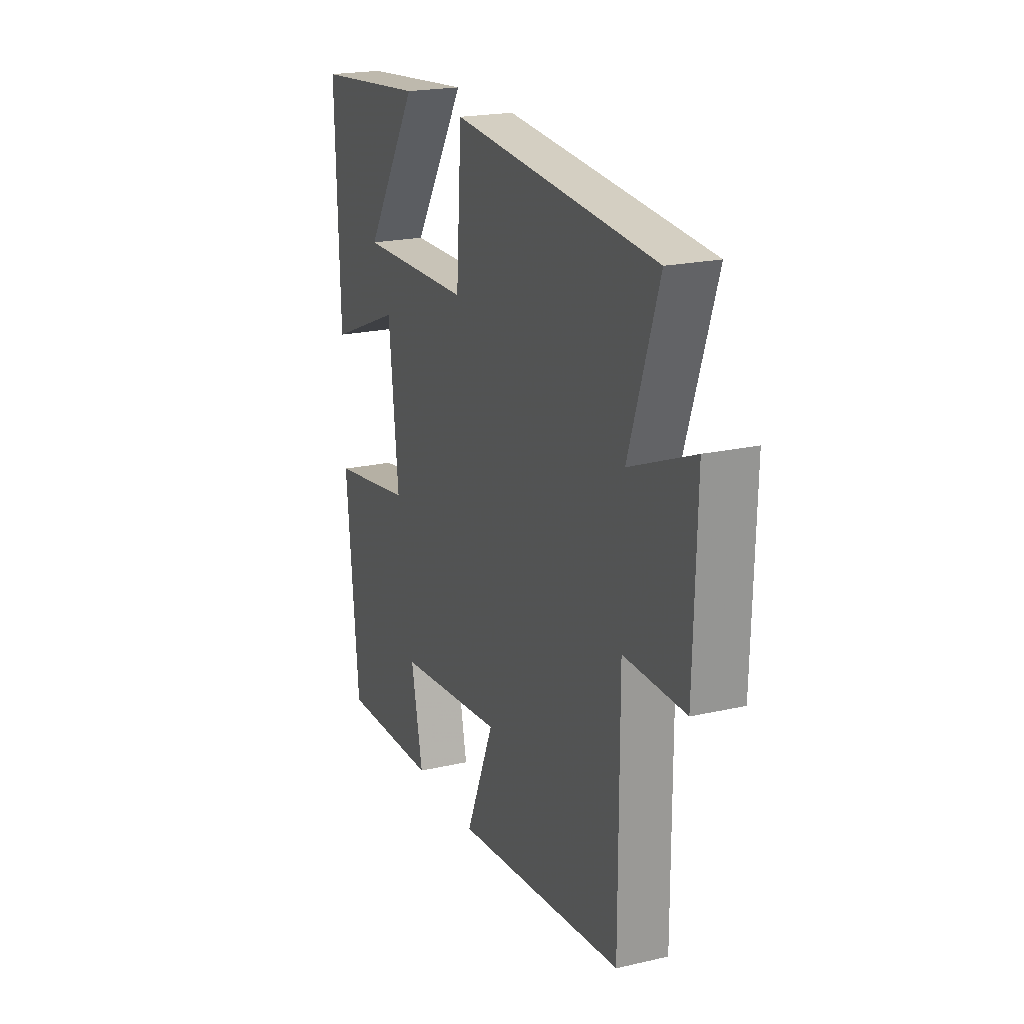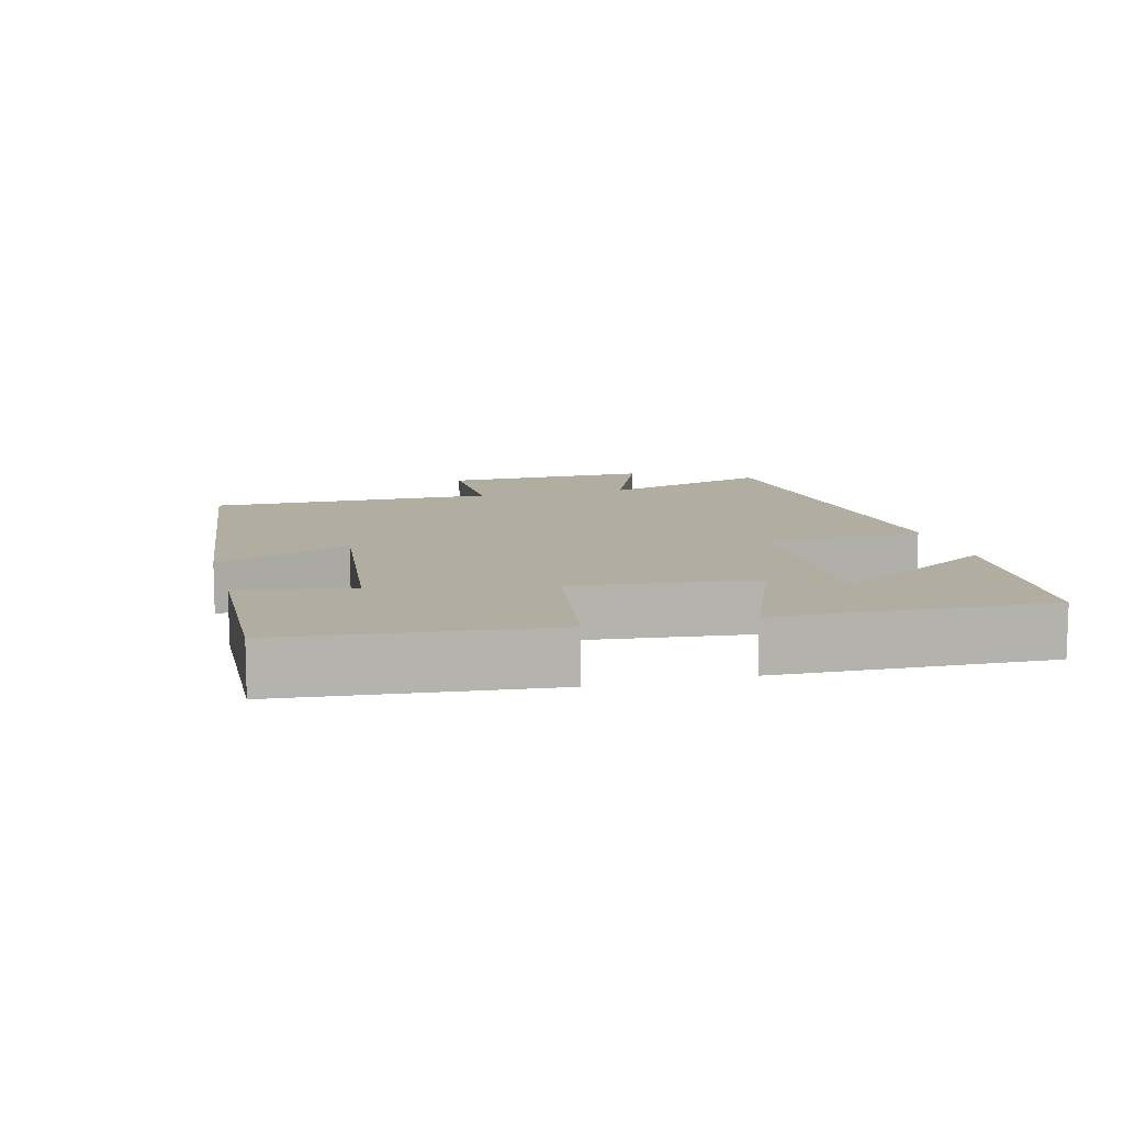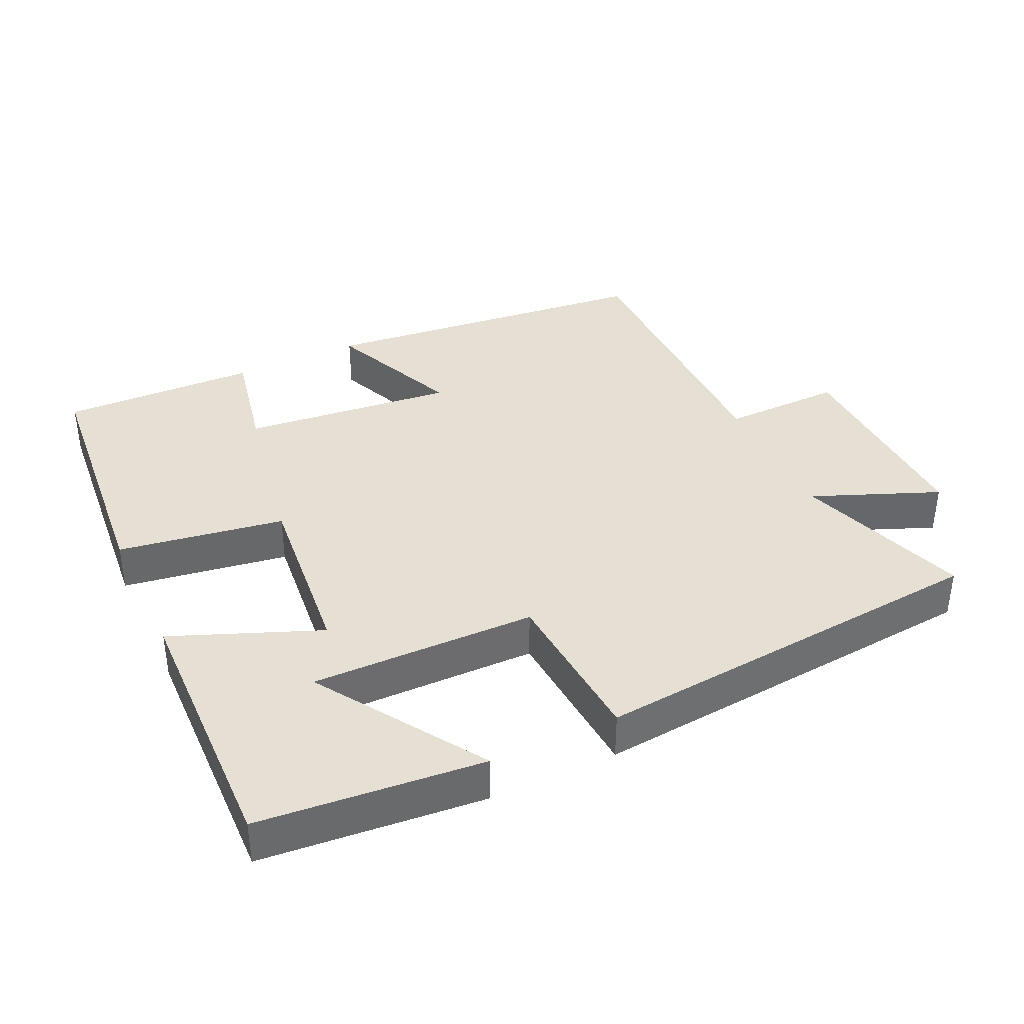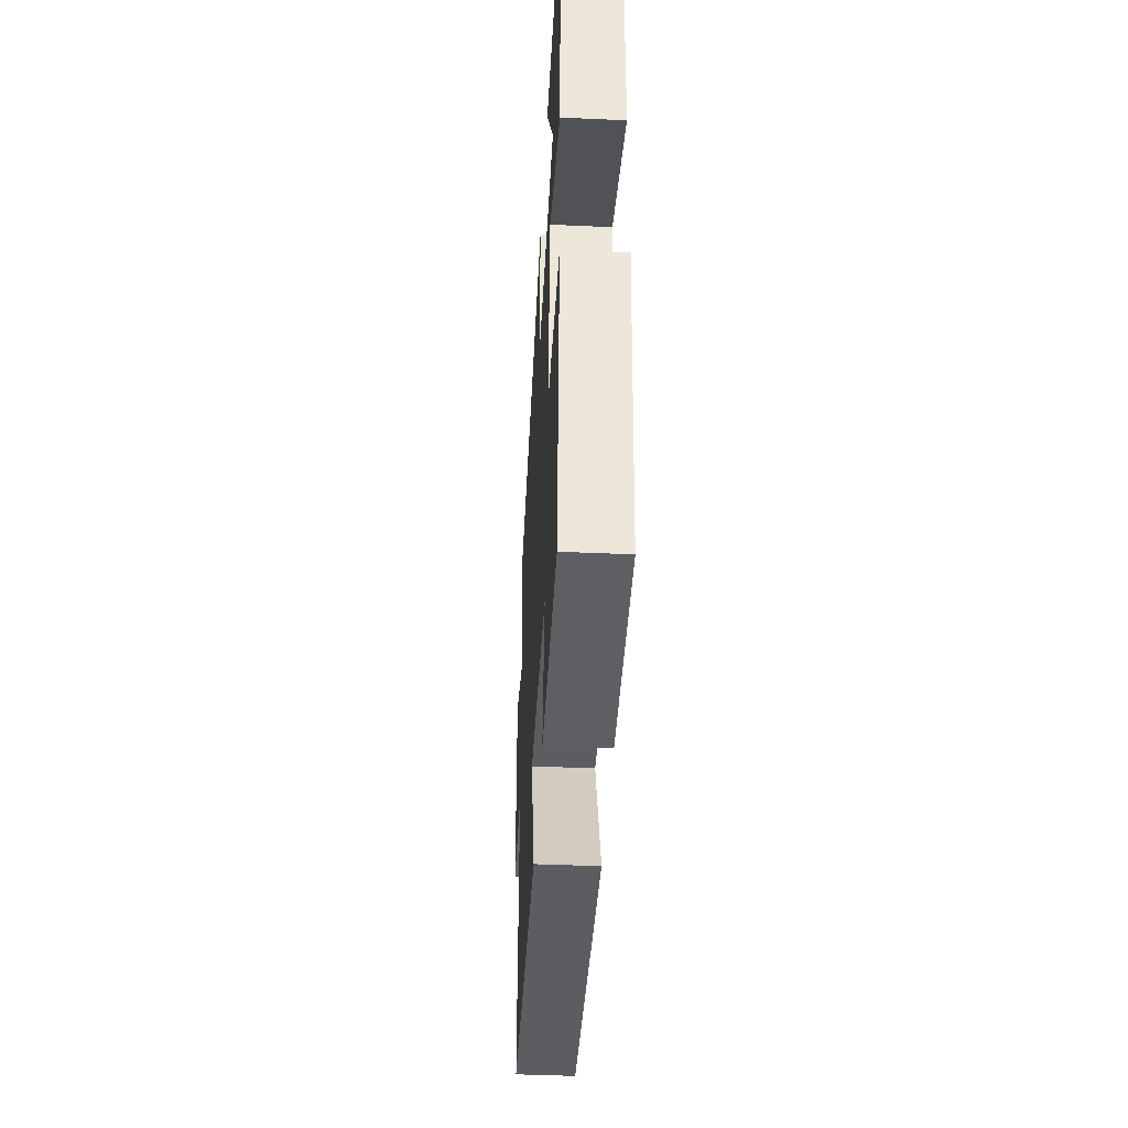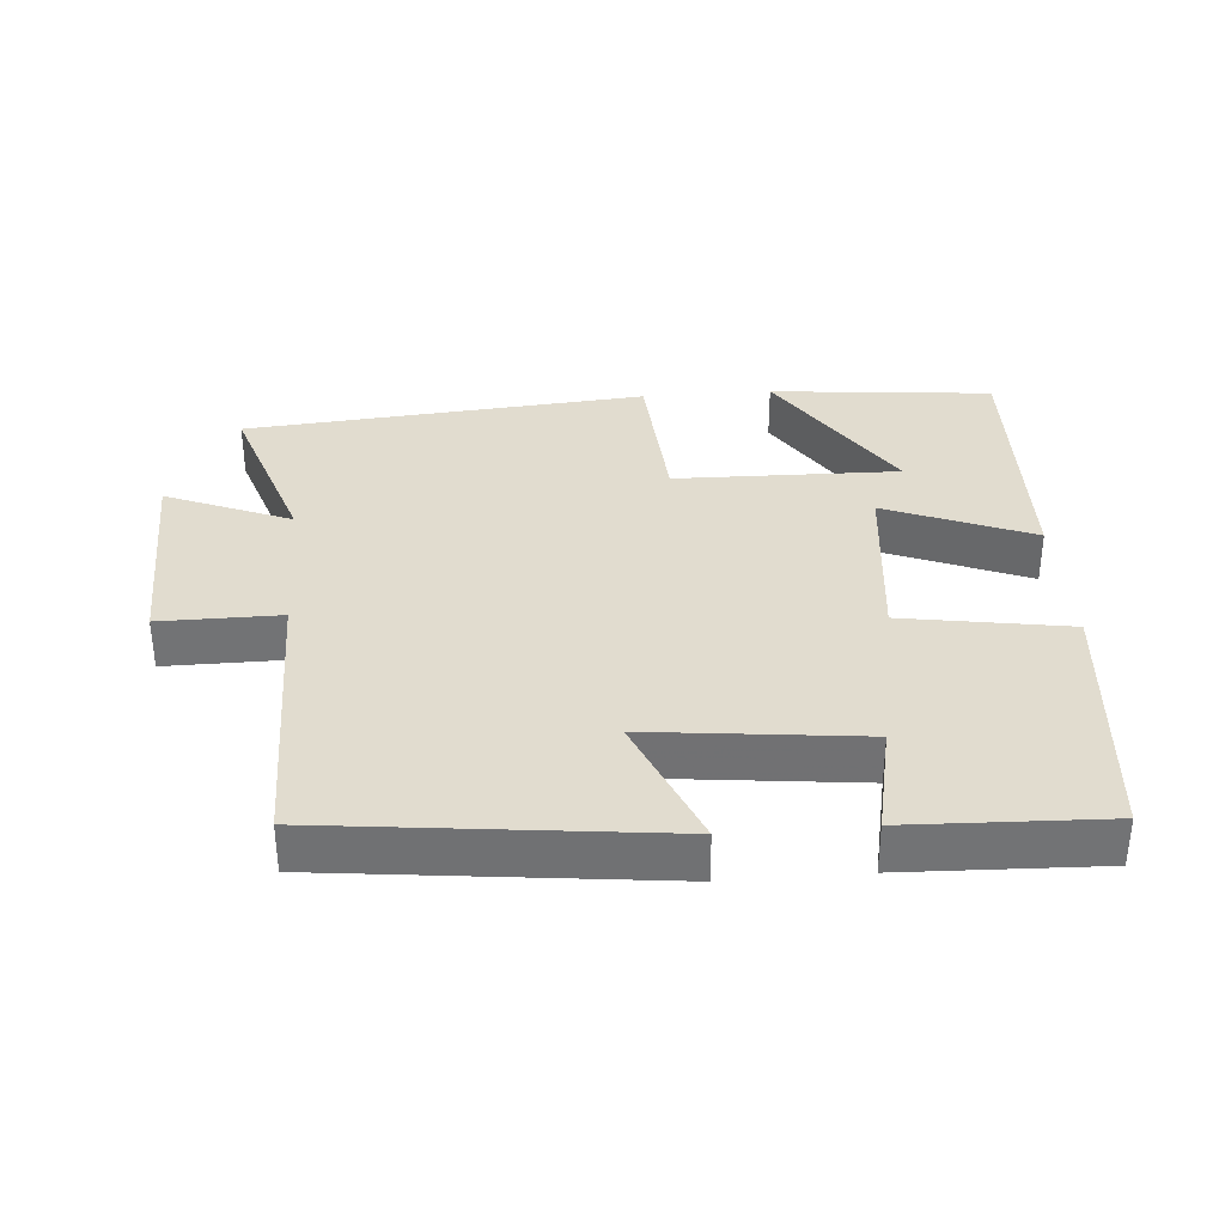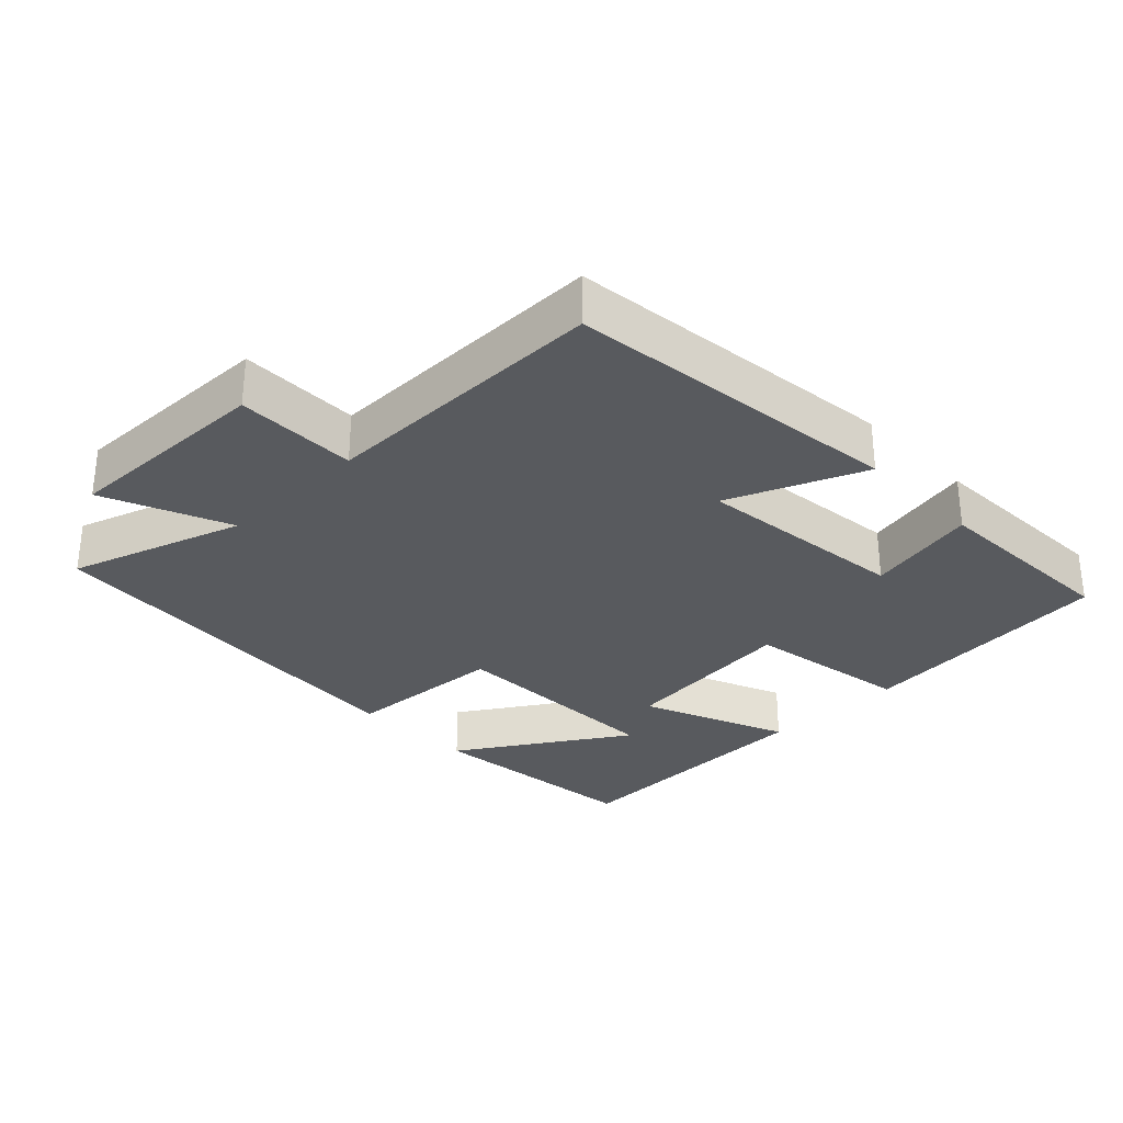
<metadata>
{"format":"obj","ext":"obj","renderer":"f3d","projection":"perspective","resolution":1024,"background":"white","views":[{"elev":20.8,"azim":67.6,"up":"+Z"},{"elev":10.4,"azim":-104.5,"up":"+Y"},{"elev":38.1,"azim":-25.5,"up":"+Y"},{"elev":-43.4,"azim":-93.0,"up":"+Z"},{"elev":34.5,"azim":175.5,"up":"+Y"},{"elev":-30.5,"azim":134.3,"up":"+Y"}]}
</metadata>
<code>
v 0.501 0.07 -0.445
v 0.013 0.07 -0.5
v 0.095 0.07 -0.305
v -0.213 0.07 -0.339
v -0.179 0.07 -0.5
v -0.464 0.07 -0.51
v -0.5 0.07 -0.134
v -0.259 0.07 -0.095
v -0.287 0.07 0.167
v -0.5 0.07 0.08
v -0.512 0.07 0.469
v -0.188 0.07 0.5
v -0.342 0.07 0.259
v -0.016 0.07 0.265
v 0 0.07 0.5
v 0.584 0.07 0.45
v 0.5 0.07 0.199
v 0.682 0.07 0.274
v 0.674 0.07 -0.03
v 0.5 0.07 -0.029
v 0.501 0 -0.445
v 0.013 0 -0.5
v 0.095 0 -0.305
v -0.213 0 -0.339
v -0.179 0 -0.5
v -0.464 0 -0.51
v -0.5 0 -0.134
v -0.259 0 -0.095
v -0.287 0 0.167
v -0.5 0 0.08
v -0.512 0 0.469
v -0.188 0 0.5
v -0.342 0 0.259
v -0.016 0 0.265
v 0 0 0.5
v 0.584 0 0.45
v 0.5 0 0.199
v 0.682 0 0.274
v 0.674 0 -0.03
v 0.5 0 -0.029
f 17 18 19 20
f 14 15 16 17
f 13 14 17 20
f 10 11 12 13
f 9 10 13
f 9 13 20 1
f 6 7 8
f 4 5 6
f 4 6 8
f 3 4 8 9
f 1 2 3
f 1 3 9
f 40 39 38 37
f 37 36 35 34
f 40 37 34 33
f 33 32 31 30
f 33 30 29
f 21 40 33 29
f 28 27 26
f 26 25 24
f 28 26 24
f 29 28 24 23
f 23 22 21
f 29 23 21
f 1 21 22 2
f 2 22 23 3
f 3 23 24 4
f 4 24 25 5
f 5 25 26 6
f 6 26 27 7
f 7 27 28 8
f 8 28 29 9
f 9 29 30 10
f 10 30 31 11
f 11 31 32 12
f 12 32 33 13
f 13 33 34 14
f 14 34 35 15
f 15 35 36 16
f 16 36 37 17
f 17 37 38 18
f 18 38 39 19
f 19 39 40 20
f 20 40 21 1

</code>
